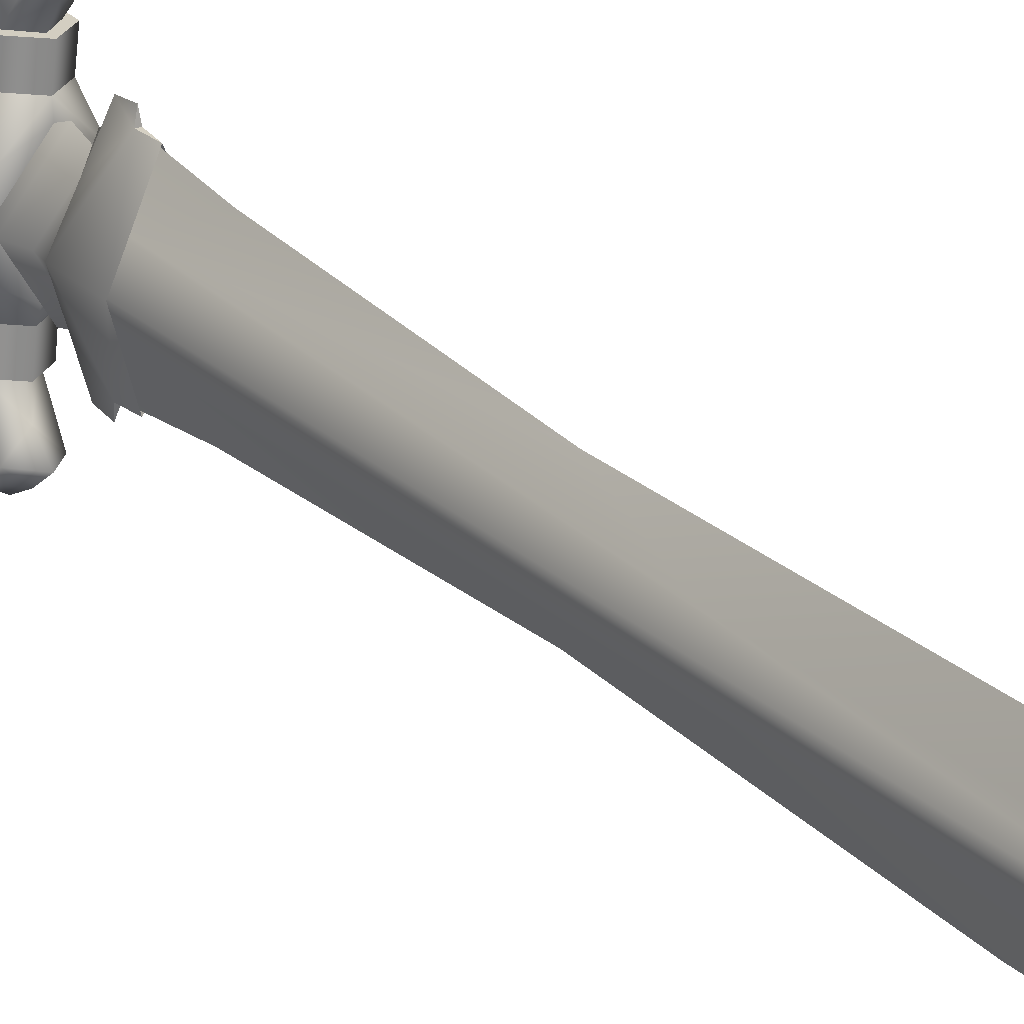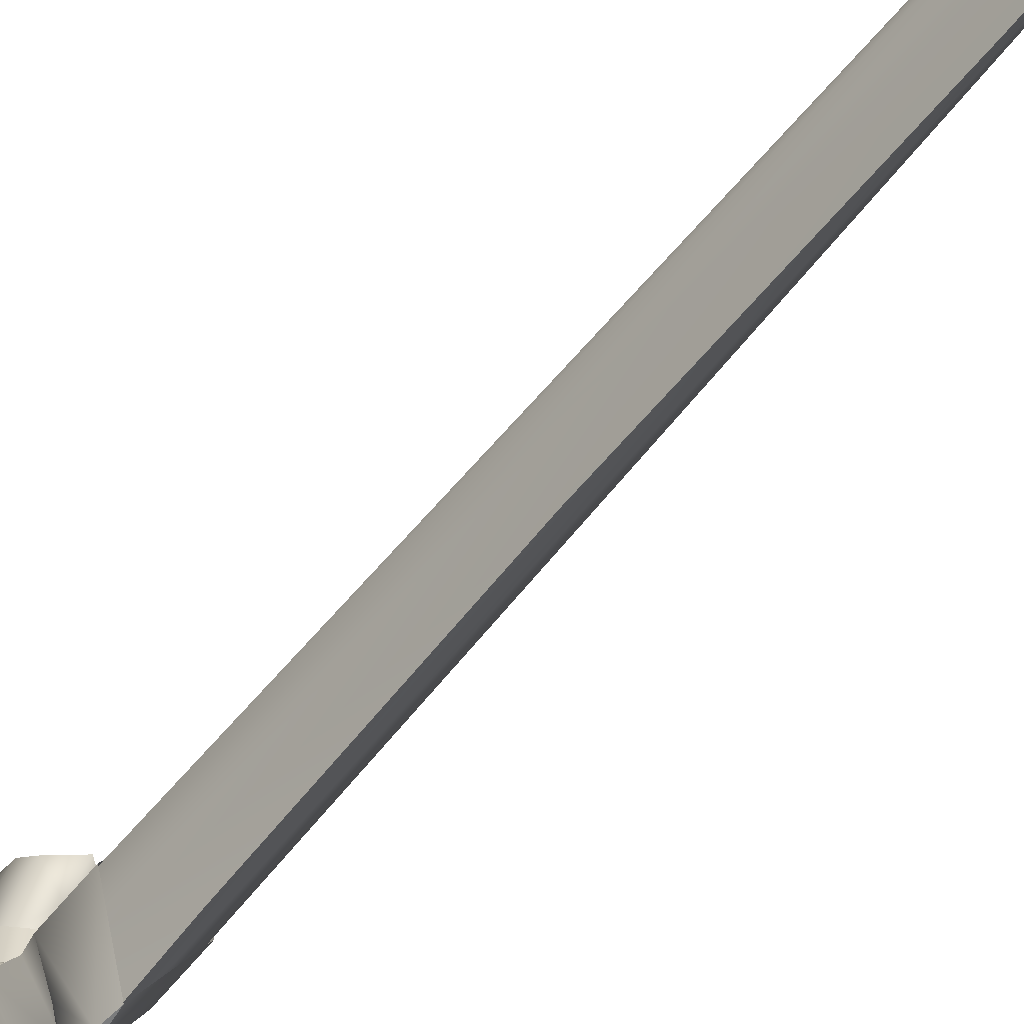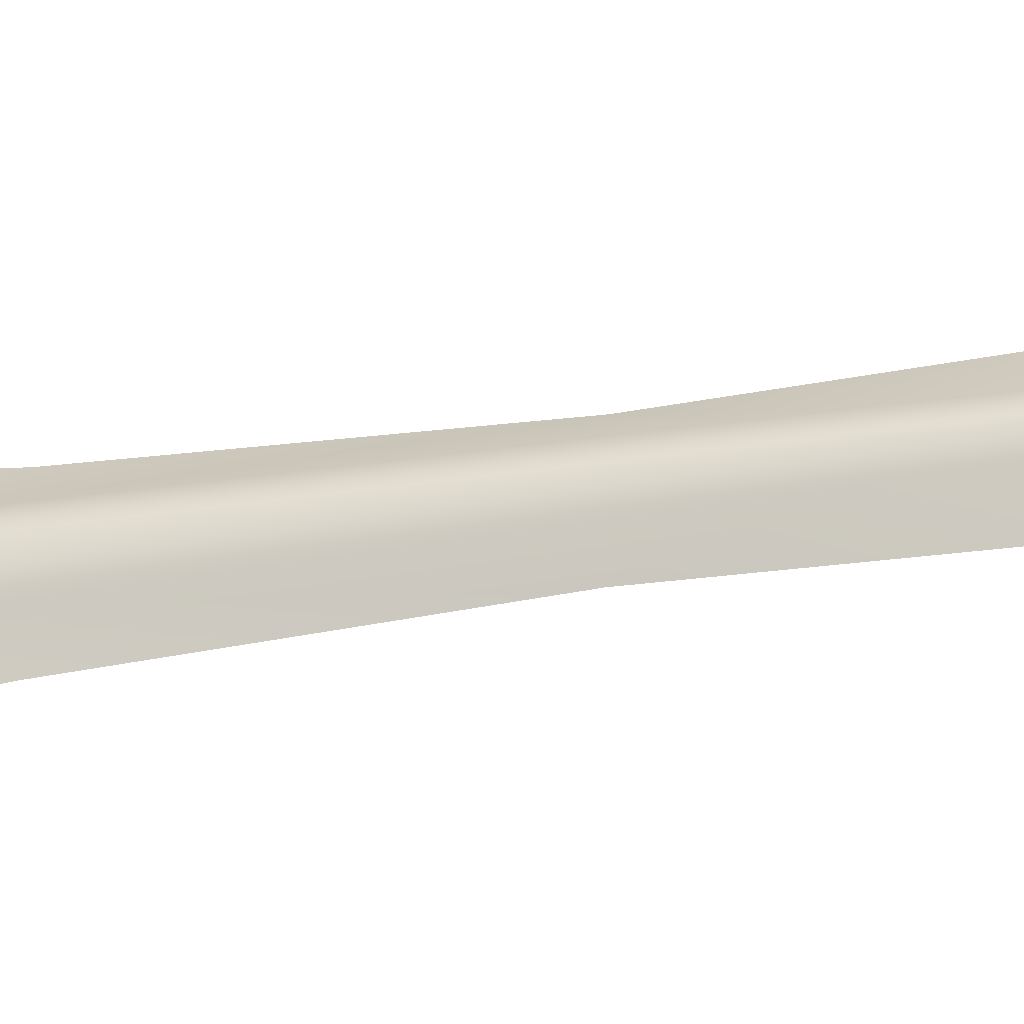
<metadata>
{"format":"obj","ext":"obj","renderer":"f3d","projection":"perspective","resolution":1024,"background":"white","views":[{"elev":28.0,"azim":143.8,"up":"+Z"},{"elev":-54.1,"azim":143.5,"up":"+Z"},{"elev":-31.9,"azim":103.3,"up":"+Z"}]}
</metadata>
<code>
o Bronze_sword
v -0.004298 0.4204 0.1134
v 0.000469 0.4232 0.09792
v -0.005663 0.4232 0.09726
v 0.000469 0.4232 0.09792
v -0.002529 0.4512 0.09696
v -0.005663 0.4232 0.09726
v 0.02013 0.4204 -0.1134
v 0.01536 0.4232 -0.09792
v 0.0215 0.4232 -0.09726
v 0.0215 0.4232 -0.09726
v 0.01536 0.4232 -0.09792
v 0.01836 0.4512 -0.09696
v -0.002529 0.4512 0.09696
v -0.03807 0.4663 -0.004954
v -0.005663 0.4232 0.09726
v -0.03824 0.3943 -0.004973
v -0.02078 0.3943 0.05266
v -0.003959 0.3938 0.1102
v -0.004298 0.4204 0.1134
v -0.02078 0.3943 0.05266
v -0.001691 0.3884 0.08918
v -0.003959 0.3938 0.1102
v -0.000776 0.3785 0.08069
v 0.000886 0.3785 0.06526
v -0.03824 0.3943 -0.004973
v 0.000886 0.3785 0.06526
v -0.03497 0.375 -0.00462
v -0.04583 0.347 -0.00579
v -6e-05 0.3468 0.07404
v 0.007917 0.1802 -0
v 0.01836 0.4512 -0.09696
v 0.01536 0.4232 -0.09792
v -0.03807 0.4663 -0.004954
v -0.03824 0.3943 -0.004973
v -0.00891 0.3943 -0.05756
v 0.01979 0.3938 -0.1102
v 0.02013 0.4204 -0.1134
v -0.00891 0.3943 -0.05756
v 0.01979 0.3938 -0.1102
v 0.01752 0.3884 -0.08918
v 0.01661 0.3785 -0.08069
v 0.01495 0.3785 -0.06526
v -0.03824 0.3943 -0.004973
v 0.01495 0.3785 -0.06526
v -0.03497 0.375 -0.00462
v -0.04583 0.347 -0.00579
v 0.01589 0.3468 -0.07404
v 0.007917 0.1802 -0
v 0.01836 0.4512 -0.09696
v 0.0539 0.4663 0.004954
v 0.0215 0.4232 -0.09726
v 0.05408 0.3943 0.004973
v 0.03662 0.3943 -0.05266
v 0.01979 0.3938 -0.1102
v 0.02013 0.4204 -0.1134
v 0.03662 0.3943 -0.05266
v 0.01752 0.3884 -0.08918
v 0.01979 0.3938 -0.1102
v 0.01661 0.3785 -0.08069
v 0.01495 0.3785 -0.06526
v 0.05408 0.3943 0.004973
v 0.01495 0.3785 -0.06526
v 0.0508 0.375 0.00462
v 0.06166 0.347 0.00579
v 0.01589 0.3468 -0.07404
v 0.007917 0.1802 -0
v -0.002529 0.4512 0.09696
v 0.000469 0.4232 0.09792
v 0.0539 0.4663 0.004954
v 0.05408 0.3943 0.004973
v 0.02474 0.3943 0.05756
v -0.003959 0.3938 0.1102
v -0.004298 0.4204 0.1134
v 0.02474 0.3943 0.05756
v -0.003959 0.3938 0.1102
v -0.001691 0.3884 0.08918
v -0.000776 0.3785 0.08069
v 0.000886 0.3785 0.06526
v 0.05408 0.3943 0.004973
v 0.000886 0.3785 0.06526
v 0.0508 0.375 0.00462
v 0.06166 0.347 0.00579
v -6e-05 0.3468 0.07404
v 0.007917 0.1802 -0
v 0.01282 -0.3428 -0.04493
v -0.02129 -0.3131 -0.02214
v 0.0121 -0.3129 -0.0383
v -0.02206 -0.3428 -0.03174
v -0.02534 -0.3131 0.01541
v -0.02814 -0.3428 0.02463
v 0.003133 -0.3428 0.04494
v 0.003848 -0.3129 0.03831
v 0.01556 -0.3969 -0.07039
v -0.02209 -0.3948 -0.06078
v -0.03435 -0.3948 0.05298
v 0.00039 -0.3969 0.07041
v 0.01329 -0.4296 -0.04932
v -0.03042 -0.4268 -0.03423
v -0.03683 -0.4268 0.02528
v 0.002661 -0.4296 0.04933
v 0.01076 -0.4519 -0.0258
v -0.03545 -0.4385 -0.004672
v 0.005194 -0.4519 0.02582
v 0.007974 -0.4571 6e-06
v 0.003133 -0.3428 0.04494
v 0.0372 -0.3131 0.02215
v 0.003848 -0.3129 0.03831
v 0.03801 -0.3428 0.03176
v 0.04125 -0.3131 -0.01541
v 0.04408 -0.3428 -0.02462
v 0.01282 -0.3428 -0.04493
v 0.0121 -0.3129 -0.0383
v 0.00039 -0.3969 0.07041
v 0.03804 -0.3948 0.0608
v 0.0503 -0.3948 -0.05297
v 0.01556 -0.3969 -0.07039
v 0.002661 -0.4296 0.04933
v 0.04635 -0.4268 0.03424
v 0.05276 -0.4268 -0.02527
v 0.01329 -0.4296 -0.04932
v 0.005194 -0.4519 0.02582
v 0.05139 -0.4385 0.004684
v 0.01076 -0.4519 -0.0258
v 0.007974 -0.4571 6e-06
v -0.02534 -0.3131 0.01541
v 0.003848 -0.3129 0.03831
v 0.0029 0.1524 0.04711
v -0.03631 0.1524 0.02043
v -0.02129 -0.3131 -0.02214
v -0.03094 0.1524 -0.02939
v 0.01305 0.1524 -0.04709
v 0.0121 -0.3129 -0.0383
v 0.01305 0.1524 -0.04709
v 0.04125 -0.3131 -0.01541
v 0.0121 -0.3129 -0.0383
v 0.05224 0.1524 -0.02042
v 0.0372 -0.3131 0.02215
v 0.04687 0.1524 0.0294
v 0.0029 0.1524 0.04711
v 0.003848 -0.3129 0.03831
v 0.0468 0.2114 0.004169
v 0.04946 0.2115 -0.02128
v 0.06452 0.2826 0.006098
v 0.05967 0.2828 -0.05017
v 0.05662 0.3275 -0.03808
v 0.0553 0.3275 0.005105
v 0.01492 0.3272 -0.06503
v 0.01684 0.3225 -0.0828
v 0.04958 0.3004 -0.07927
v 0.04954 0.2597 -0.07927
v 0.01517 0.2271 -0.06731
v 0.01684 0.2345 -0.0828
v 0.01326 0.2114 -0.04959
v 0.01684 0.3225 -0.0828
v 0.05422 0.3007 -0.1196
v 0.02118 0.3228 -0.1232
v 0.04958 0.3004 -0.07927
v 0.04954 0.2597 -0.07927
v 0.05416 0.2597 -0.1196
v 0.02118 0.2345 -0.1232
v 0.01684 0.2345 -0.0828
v 0.02118 0.2345 -0.1232
v 0.02118 0.3228 -0.1232
v 0.05422 0.3007 -0.1196
v 0.05416 0.2597 -0.1196
v 0.0468 0.2114 0.004169
v 0.06452 0.2826 0.006098
v 0.04398 0.2115 0.02965
v 0.04779 0.2828 0.06004
v 0.0317 0.2597 0.08632
v 0.000665 0.2271 0.06731
v 0.002574 0.2114 0.04959
v 0.04739 0.3275 0.04758
v 0.03174 0.3004 0.08632
v 0.0553 0.3275 0.005105
v 0.00091 0.3272 0.06503
v -0.001003 0.3225 0.0828
v -0.001003 0.2345 0.0828
v 0.02768 0.3007 0.1267
v -0.001003 0.3225 0.0828
v -0.005351 0.3228 0.1232
v 0.03174 0.3004 0.08632
v 0.0317 0.2597 0.08632
v 0.02763 0.2597 0.1267
v -0.005351 0.2345 0.1232
v -0.001003 0.2345 0.0828
v -0.005351 0.2345 0.1232
v 0.02768 0.3007 0.1267
v -0.005351 0.3228 0.1232
v 0.02763 0.2597 0.1267
v -0.0309 0.2114 -0.004182
v -0.03363 0.2115 0.02128
v -0.04869 0.2826 -0.006098
v -0.04384 0.2828 0.05017
v -0.04079 0.3275 0.03808
v -0.03947 0.3275 -0.005105
v 0.00091 0.3272 0.06503
v -0.001003 0.3225 0.0828
v -0.03375 0.3004 0.07927
v -0.03371 0.2597 0.07927
v 0.000665 0.2271 0.06731
v -0.001003 0.2345 0.0828
v 0.002574 0.2114 0.04959
v -0.001003 0.3225 0.0828
v -0.03839 0.3007 0.1196
v -0.005351 0.3228 0.1232
v -0.03375 0.3004 0.07927
v -0.03371 0.2597 0.07927
v -0.03833 0.2597 0.1196
v -0.005351 0.2345 0.1232
v -0.001003 0.2345 0.0828
v -0.005351 0.2345 0.1232
v -0.005351 0.3228 0.1232
v -0.03839 0.3007 0.1196
v -0.03833 0.2597 0.1196
v -0.0309 0.2114 -0.004182
v -0.04869 0.2826 -0.006098
v -0.02814 0.2115 -0.02965
v -0.03196 0.2828 -0.06004
v -0.01587 0.2597 -0.08632
v 0.01517 0.2271 -0.06731
v 0.01326 0.2114 -0.04959
v -0.03156 0.3275 -0.04758
v -0.01591 0.3004 -0.08632
v -0.03947 0.3275 -0.005105
v 0.01492 0.3272 -0.06503
v 0.01684 0.3225 -0.0828
v 0.01684 0.2345 -0.0828
v -0.01185 0.3007 -0.1267
v 0.01684 0.3225 -0.0828
v 0.02118 0.3228 -0.1232
v -0.01591 0.3004 -0.08632
v -0.01587 0.2597 -0.08632
v -0.01179 0.2597 -0.1267
v 0.02118 0.2345 -0.1232
v 0.01684 0.2345 -0.0828
v 0.02118 0.2345 -0.1232
v -0.01185 0.3007 -0.1267
v 0.02118 0.3228 -0.1232
v -0.01179 0.2597 -0.1267
v 0.002574 0.2114 0.04959
v -0.03363 0.2115 0.02128
v 0.00181 0.1716 0.05722
v -0.04577 0.1716 0.02476
v 0.007974 0.06206 6e-06
v -0.03926 0.1716 -0.03563
v 0.01414 0.1716 -0.05721
v -0.02814 0.2115 -0.02965
v 0.01326 0.2114 -0.04959
v -0.0309 0.2114 -0.004182
v 0.01326 0.2114 -0.04959
v 0.04946 0.2115 -0.02128
v 0.01414 0.1716 -0.05721
v 0.06172 0.1716 -0.02475
v 0.007974 0.06206 6e-06
v 0.05521 0.1716 0.03564
v 0.00181 0.1716 0.05722
v 0.04398 0.2115 0.02965
v 0.002574 0.2114 0.04959
v 0.0468 0.2114 0.004169
v -0.01475 1.86 -0.002442
v -0.01216 1.833 -0.0137
v -0.03761 0.3943 -0.004905
v 0.007917 2.159 -0
v 0.01227 2.018 -0.04041
v 0.01451 1.913 -0.06116
v 0.01584 1.795 -0.07356
v -0.003633 1.457 -0.04052
v -0.01099 1.066 -0.03235
v -0.01266 0.4595 -0.04073
v 0.01861 0.3943 -0.09929
v 0.01698 0.5364 -0.08408
v 0.01521 0.9114 -0.06766
v 0.01664 1.347 -0.081
v -0.01475 1.86 -0.002442
v -0.03761 0.3943 -0.004905
v -0.01462 1.833 0.009106
v -0.01744 1.066 0.02758
v -0.012 1.457 0.03713
v -8e-06 1.795 0.07356
v 0.001327 1.913 0.06116
v 0.003563 2.018 0.04041
v 0.007917 2.159 -0
v -0.02087 0.4595 0.03542
v 0.000628 0.9114 0.06766
v -0.000809 1.347 0.081
v -0.002781 0.3943 0.09929
v -0.001142 0.5364 0.08408
v 0.03059 1.86 0.002442
v 0.05344 0.3943 0.004905
v 0.03045 1.833 -0.009106
v 0.03328 1.066 -0.02758
v 0.02783 1.457 -0.03713
v 0.01584 1.795 -0.07356
v 0.01451 1.913 -0.06116
v 0.01227 2.018 -0.04041
v 0.007917 2.159 -0
v 0.0367 0.4595 -0.03542
v 0.01521 0.9114 -0.06766
v 0.01664 1.347 -0.081
v 0.01861 0.3943 -0.09929
v 0.01698 0.5364 -0.08408
v 0.03059 1.86 0.002442
v 0.028 1.833 0.0137
v 0.05344 0.3943 0.004905
v 0.007917 2.159 -0
v 0.003563 2.018 0.04041
v 0.001327 1.913 0.06116
v -8e-06 1.795 0.07356
v 0.01947 1.457 0.04052
v 0.02682 1.066 0.03235
v 0.02849 0.4595 0.04073
v -0.002781 0.3943 0.09929
v -0.001142 0.5364 0.08408
v 0.000628 0.9114 0.06766
v -0.000809 1.347 0.081
v -0.00361 0.2931 -0.1255
v 0.02115 0.3112 -0.1228
v 0.02442 0.3258 -0.1532
v 0.000598 0.3303 -0.1807
v 0.000598 0.228 -0.1807
v -0.00361 0.2654 -0.1255
v 0.02442 0.2326 -0.1532
v 0.02115 0.2473 -0.1228
v 0.02698 0.3545 -0.177
v 0.02926 0.3313 -0.1981
v -0.002503 0.3047 -0.2018
v -0.002503 0.2536 -0.2018
v 0.02926 0.227 -0.1981
v 0.02698 0.2038 -0.177
v 0.03096 0.3051 -0.2139
v -0.0022 0.2793 -0.2073
v 0.03096 0.2531 -0.2139
v 0.03146 0.2793 -0.2186
v 0.0459 0.2931 -0.1201
v 0.02442 0.3258 -0.1532
v 0.02115 0.3112 -0.1228
v 0.05356 0.3303 -0.175
v 0.02698 0.3545 -0.177
v 0.02926 0.3313 -0.1981
v 0.06107 0.3047 -0.1949
v 0.03096 0.3051 -0.2139
v 0.05356 0.228 -0.175
v 0.06107 0.2536 -0.1949
v 0.06195 0.2793 -0.2004
v 0.03146 0.2793 -0.2186
v 0.03096 0.2531 -0.2139
v 0.0459 0.2654 -0.1201
v 0.02442 0.2326 -0.1532
v 0.02698 0.2038 -0.177
v 0.02926 0.227 -0.1981
v 0.02115 0.2473 -0.1228
v -0.03007 0.2931 0.1201
v -0.00859 0.3258 0.1532
v -0.005314 0.3112 0.1228
v -0.03773 0.3303 0.175
v -0.01115 0.3545 0.177
v -0.01343 0.3313 0.1981
v -0.04524 0.3047 0.1949
v -0.01513 0.3051 0.2139
v -0.03773 0.228 0.175
v -0.04524 0.2536 0.1949
v -0.04612 0.2793 0.2004
v -0.01563 0.2793 0.2186
v -0.01513 0.2531 0.2139
v -0.03007 0.2654 0.1201
v -0.00859 0.2326 0.1532
v -0.01115 0.2038 0.177
v -0.01343 0.227 0.1981
v -0.005314 0.2473 0.1228
v 0.01944 0.2931 0.1255
v -0.005314 0.3112 0.1228
v -0.00859 0.3258 0.1532
v 0.01524 0.3303 0.1807
v 0.01524 0.228 0.1807
v 0.01944 0.2654 0.1255
v -0.00859 0.2326 0.1532
v -0.005314 0.2473 0.1228
v -0.01115 0.3545 0.177
v -0.01343 0.3313 0.1981
v 0.01834 0.3047 0.2018
v 0.01834 0.2536 0.2018
v -0.01343 0.227 0.1981
v -0.01115 0.2038 0.177
v -0.01513 0.3051 0.2139
v 0.01803 0.2793 0.2073
v -0.01513 0.2531 0.2139
v -0.01563 0.2793 0.2186
f 1 2 3
f 4 5 6
f 7 8 9
f 10 11 12
f 13 14 15
f 16 15 14
f 16 17 15
f 17 18 15
f 18 19 15
f 20 21 22
f 20 23 21
f 24 23 20
f 25 26 20
f 25 27 26
f 27 28 26
f 28 29 26
f 30 29 28
f 31 32 33
f 34 33 32
f 34 32 35
f 35 32 36
f 36 32 37
f 38 39 40
f 38 40 41
f 42 38 41
f 43 38 44
f 43 44 45
f 45 44 46
f 46 44 47
f 48 46 47
f 49 50 51
f 52 51 50
f 52 53 51
f 53 54 51
f 54 55 51
f 56 57 58
f 56 59 57
f 60 59 56
f 61 62 56
f 61 63 62
f 63 64 62
f 64 65 62
f 66 65 64
f 67 68 69
f 70 69 68
f 70 68 71
f 71 68 72
f 72 68 73
f 74 75 76
f 74 76 77
f 78 74 77
f 79 74 80
f 79 80 81
f 81 80 82
f 82 80 83
f 84 82 83
f 85 86 87
f 85 88 86
f 88 89 86
f 90 89 88
f 91 89 90
f 92 89 91
f 85 93 88
f 88 93 94
f 94 90 88
f 95 90 94
f 95 96 90
f 90 96 91
f 93 97 94
f 94 97 98
f 94 98 95
f 95 98 99
f 100 95 99
f 96 95 100
f 97 101 98
f 98 101 102
f 99 98 102
f 103 99 102
f 100 99 103
f 102 101 104
f 102 104 103
f 105 106 107
f 105 108 106
f 108 109 106
f 110 109 108
f 111 109 110
f 112 109 111
f 105 113 108
f 108 113 114
f 114 110 108
f 115 110 114
f 115 116 110
f 110 116 111
f 113 117 114
f 114 117 118
f 114 118 115
f 115 118 119
f 120 115 119
f 116 115 120
f 117 121 118
f 118 121 122
f 119 118 122
f 123 119 122
f 120 119 123
f 122 121 124
f 122 124 123
f 125 126 127
f 125 127 128
f 128 129 125
f 130 129 128
f 130 131 129
f 129 131 132
f 133 134 135
f 136 134 133
f 136 137 134
f 138 137 136
f 138 139 137
f 137 139 140
f 141 142 143
f 144 143 142
f 144 145 143
f 145 146 143
f 145 147 146
f 145 148 147
f 149 148 145
f 144 142 150
f 144 150 149
f 149 145 144
f 150 142 151
f 152 150 151
f 151 142 153
f 154 155 156
f 157 155 154
f 155 157 158
f 159 155 158
f 159 158 160
f 160 158 161
f 162 163 164
f 165 162 164
f 166 167 168
f 169 168 167
f 169 170 168
f 170 171 168
f 171 172 168
f 169 167 173
f 174 169 173
f 169 174 170
f 173 167 175
f 173 175 176
f 173 176 177
f 174 173 177
f 178 171 170
f 179 180 181
f 182 180 179
f 179 183 182
f 184 183 179
f 184 185 183
f 183 185 186
f 187 188 189
f 190 188 187
f 191 192 193
f 194 193 192
f 194 195 193
f 195 196 193
f 195 197 196
f 195 198 197
f 199 198 195
f 194 192 200
f 194 200 199
f 199 195 194
f 200 192 201
f 202 200 201
f 201 192 203
f 204 205 206
f 207 205 204
f 205 207 208
f 209 205 208
f 209 208 210
f 210 208 211
f 212 213 214
f 215 212 214
f 216 217 218
f 219 218 217
f 219 220 218
f 220 221 218
f 221 222 218
f 219 217 223
f 224 219 223
f 219 224 220
f 223 217 225
f 223 225 226
f 223 226 227
f 224 223 227
f 228 221 220
f 229 230 231
f 232 230 229
f 229 233 232
f 234 233 229
f 234 235 233
f 233 235 236
f 237 238 239
f 240 238 237
f 241 242 243
f 243 242 244
f 244 245 243
f 246 245 244
f 247 245 246
f 248 247 246
f 249 247 248
f 250 244 242
f 250 246 244
f 248 246 250
f 251 252 253
f 253 252 254
f 254 255 253
f 256 255 254
f 257 255 256
f 258 257 256
f 259 257 258
f 260 254 252
f 256 254 260
f 256 260 258
f 261 262 263
f 262 261 264
f 265 262 264
f 266 262 265
f 266 267 262
f 262 267 268
f 268 269 262
f 262 269 263
f 269 270 263
f 271 263 270
f 271 270 272
f 272 270 273
f 274 268 267
f 269 268 274
f 273 269 274
f 270 269 273
f 275 276 277
f 277 276 278
f 279 277 278
f 277 279 280
f 281 277 280
f 281 282 277
f 282 283 277
f 277 283 275
f 278 276 284
f 284 285 278
f 285 286 278
f 278 286 279
f 286 280 279
f 287 284 276
f 287 288 284
f 288 285 284
f 289 290 291
f 291 290 292
f 293 291 292
f 291 293 294
f 295 291 294
f 295 296 291
f 296 297 291
f 291 297 289
f 292 290 298
f 298 299 292
f 299 300 292
f 292 300 293
f 300 294 293
f 301 298 290
f 301 302 298
f 302 299 298
f 303 304 305
f 304 303 306
f 307 304 306
f 308 304 307
f 308 309 304
f 304 309 310
f 310 311 304
f 304 311 305
f 311 312 305
f 313 305 312
f 313 312 314
f 314 312 315
f 316 310 309
f 311 310 316
f 315 311 316
f 312 311 315
f 317 318 319
f 319 320 317
f 320 321 317
f 317 321 322
f 322 321 323
f 323 324 322
f 325 320 319
f 320 325 326
f 320 326 327
f 320 327 321
f 321 327 328
f 321 328 329
f 329 330 321
f 323 321 330
f 326 331 327
f 327 331 332
f 328 327 332
f 328 332 333
f 328 333 329
f 331 334 332
f 332 334 333
f 335 336 337
f 336 335 338
f 339 336 338
f 338 340 339
f 338 341 340
f 340 341 342
f 338 335 343
f 338 343 341
f 343 344 341
f 344 345 341
f 341 345 342
f 342 345 346
f 345 347 346
f 335 348 343
f 348 349 343
f 349 350 343
f 351 343 350
f 343 351 344
f 344 351 347
f 344 347 345
f 349 348 352
f 353 354 355
f 354 353 356
f 357 354 356
f 356 358 357
f 356 359 358
f 358 359 360
f 356 353 361
f 361 359 356
f 362 359 361
f 362 363 359
f 359 363 360
f 360 363 364
f 363 365 364
f 353 366 361
f 366 367 361
f 367 368 361
f 369 361 368
f 361 369 362
f 362 369 365
f 362 365 363
f 367 366 370
f 371 372 373
f 373 374 371
f 374 375 371
f 371 375 376
f 376 375 377
f 377 378 376
f 379 374 373
f 374 379 380
f 374 380 381
f 381 375 374
f 382 375 381
f 375 382 383
f 383 384 375
f 377 375 384
f 380 385 381
f 381 385 386
f 382 381 386
f 382 386 387
f 382 387 383
f 385 388 386
f 386 388 387

</code>
